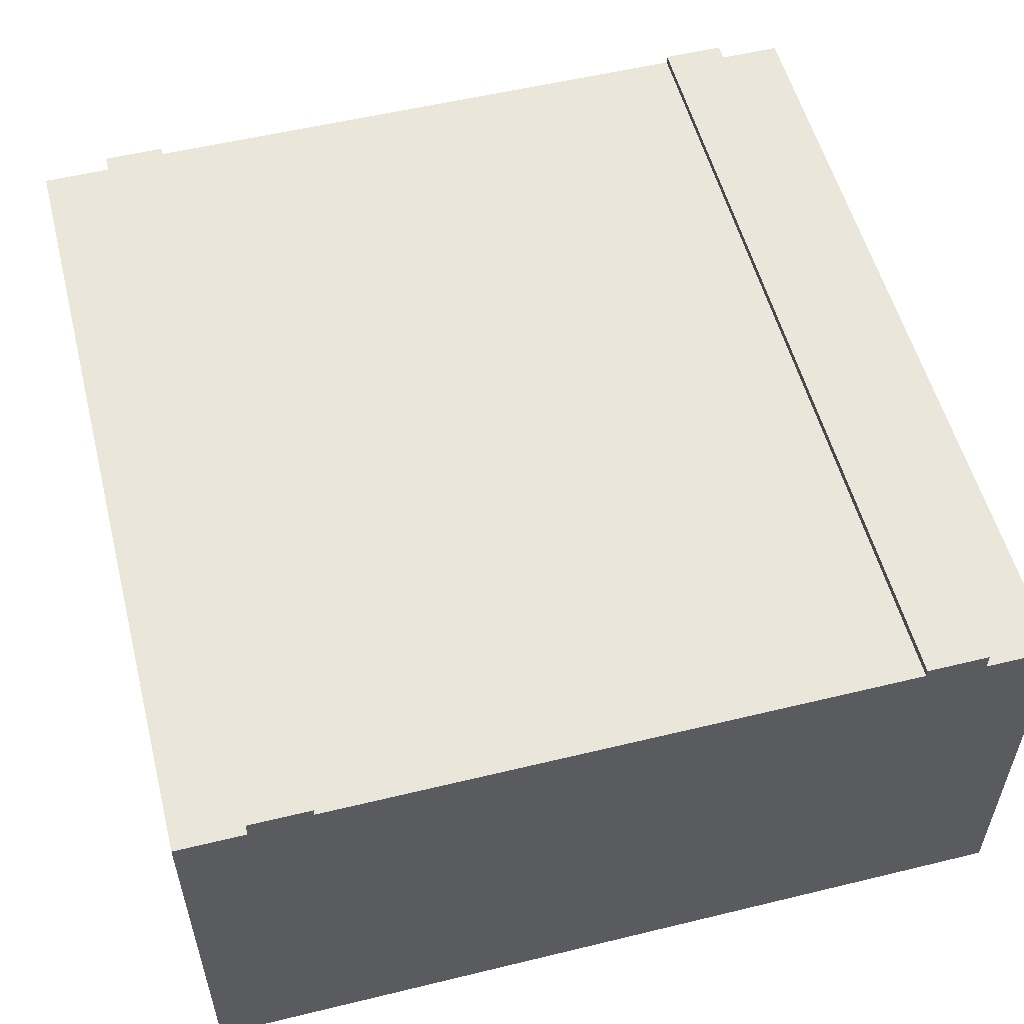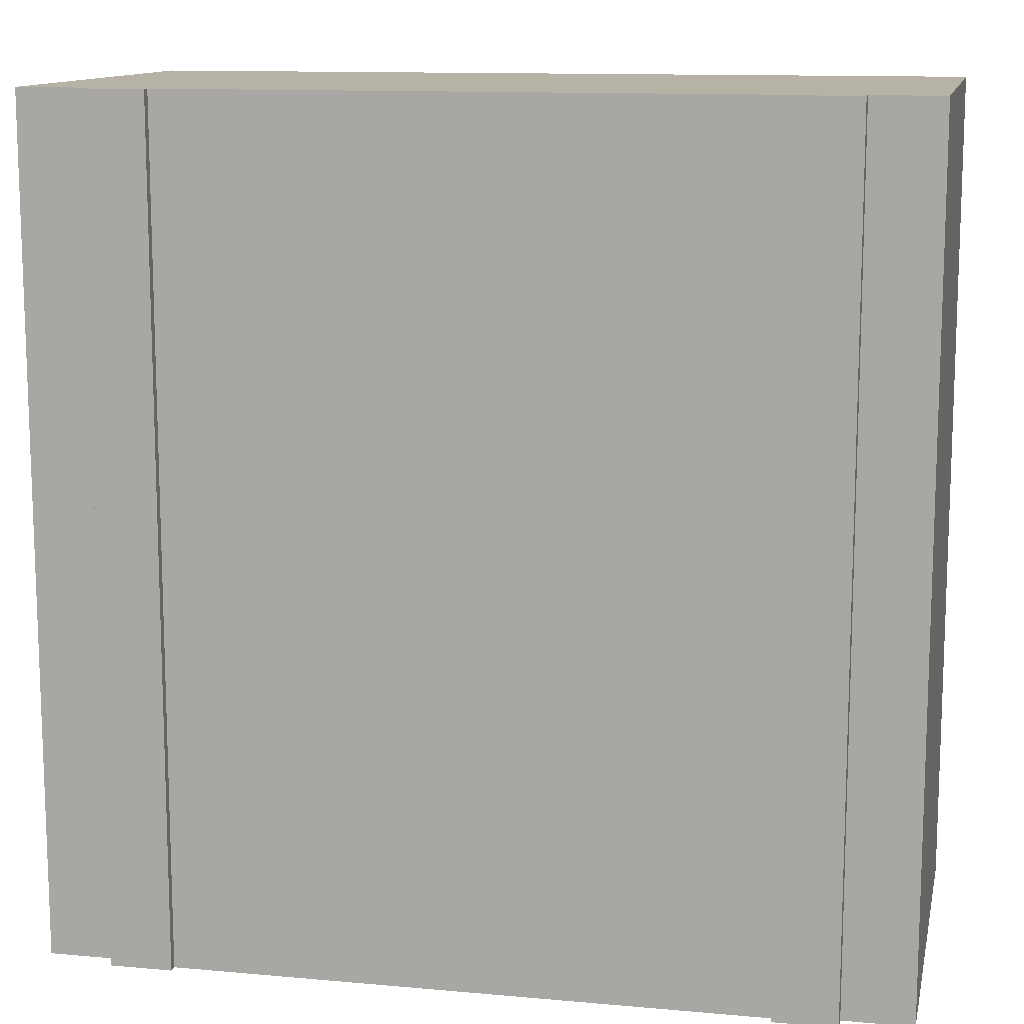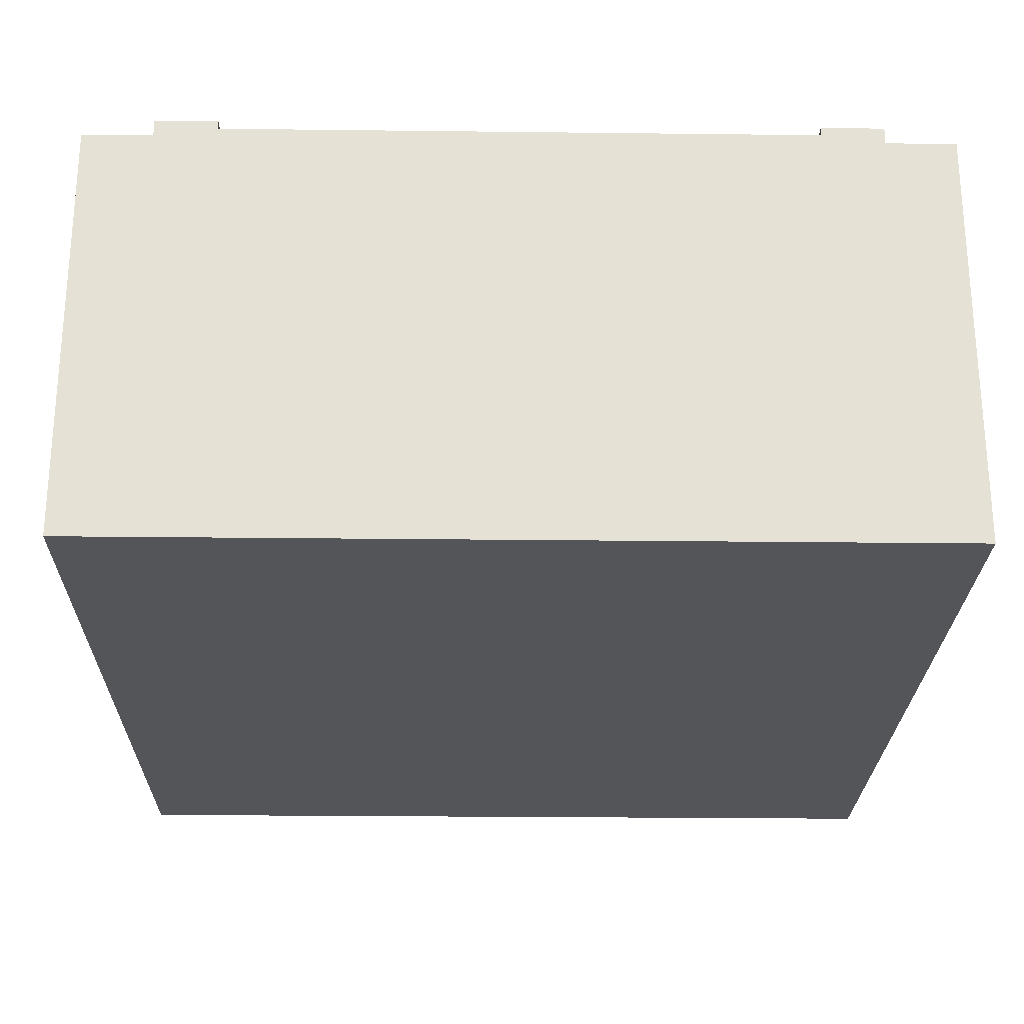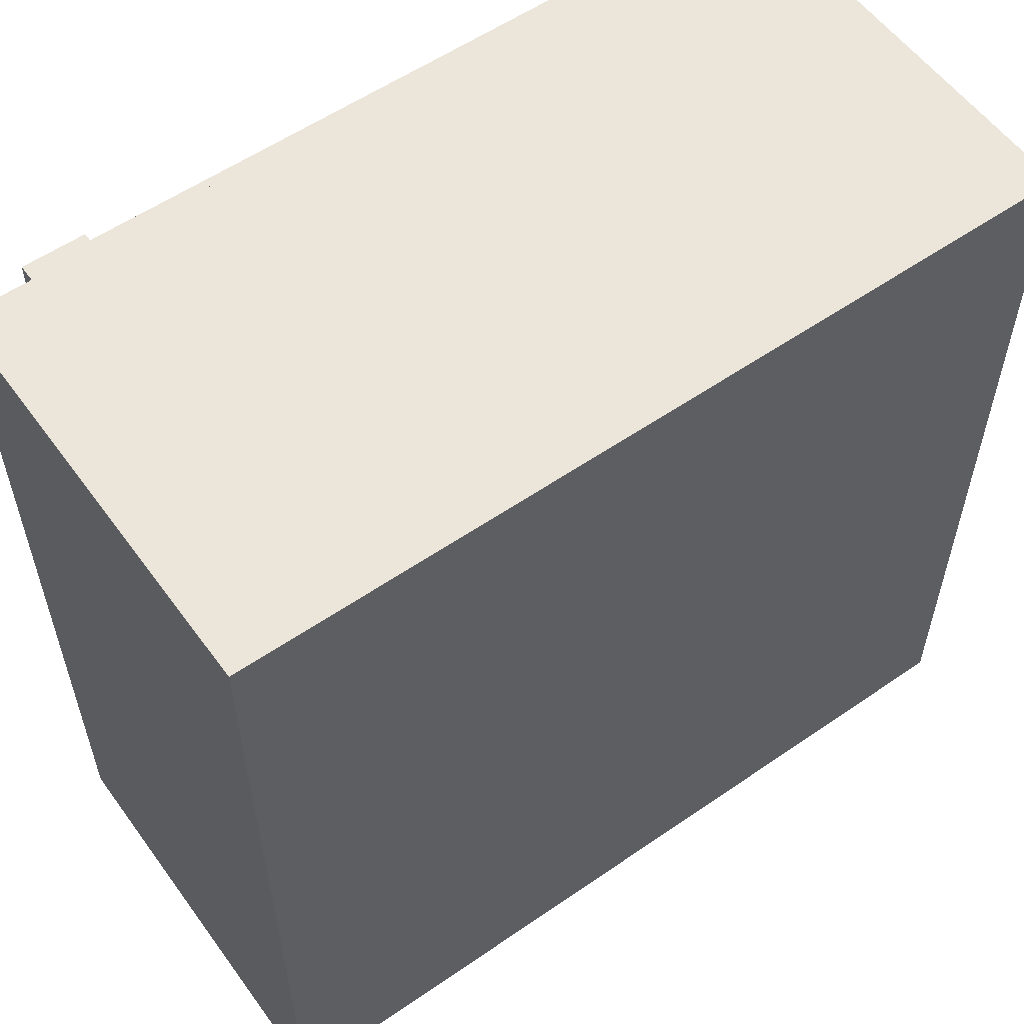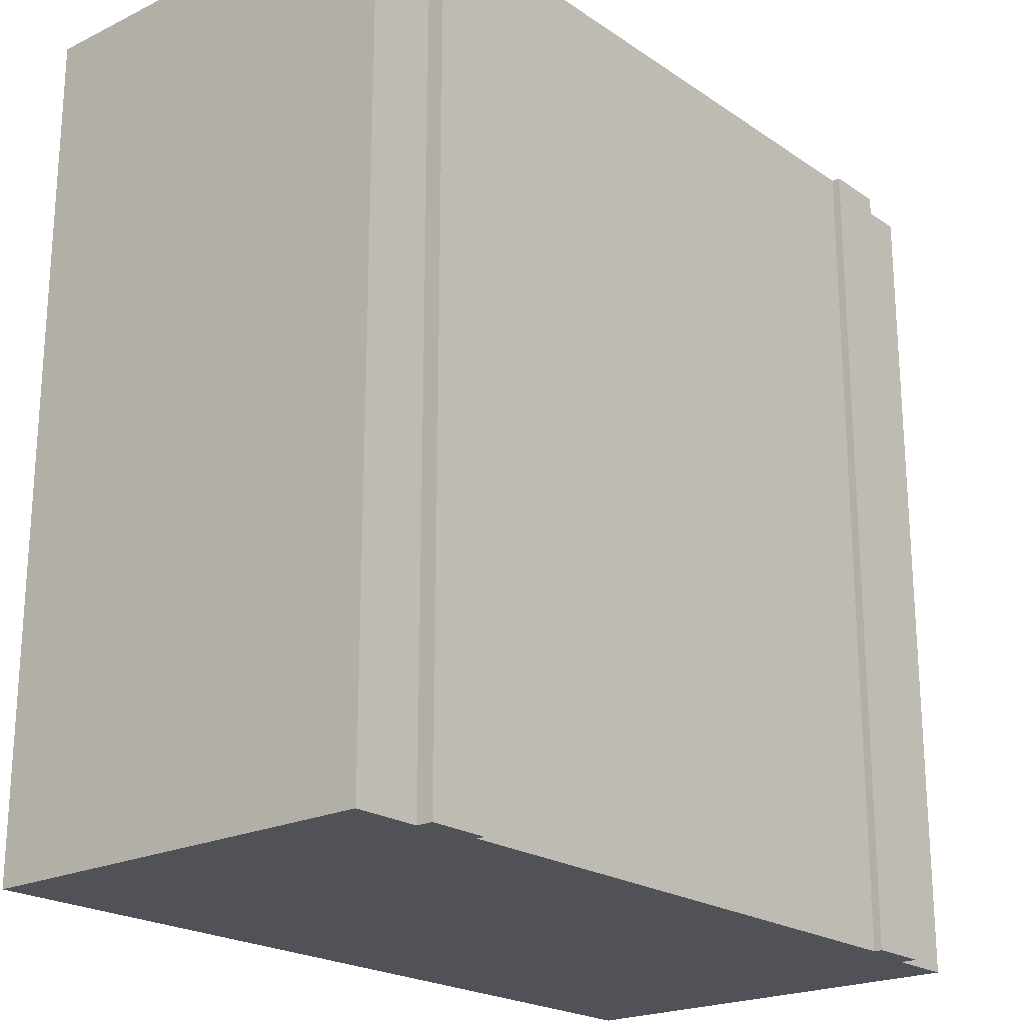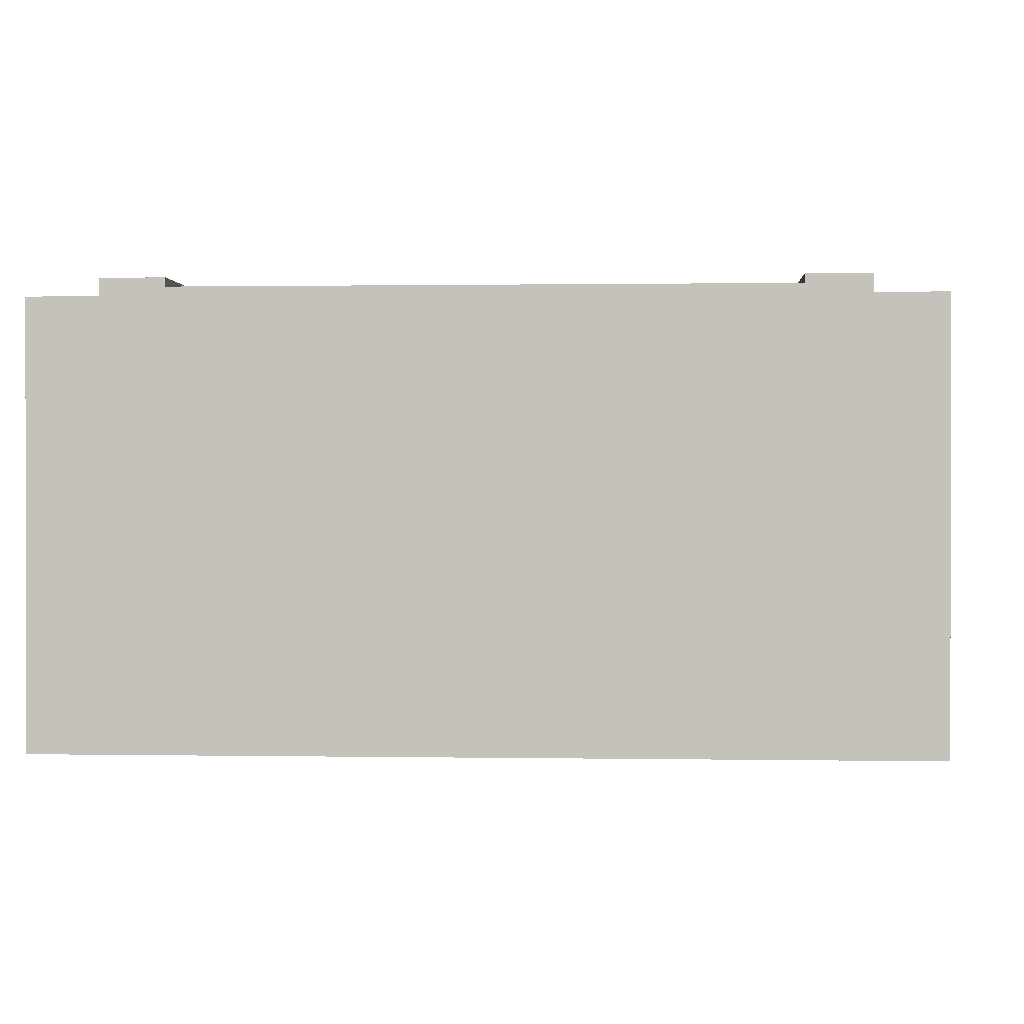
<metadata>
{"format":"obj","ext":"obj","renderer":"f3d","projection":"perspective","resolution":1024,"background":"white","views":[{"elev":54.8,"azim":-14.4,"up":"+Y"},{"elev":12.2,"azim":-168.0,"up":"+Z"},{"elev":-24.5,"azim":-1.1,"up":"+Y"},{"elev":56.9,"azim":-35.7,"up":"+Z"},{"elev":-21.6,"azim":130.4,"up":"+Z"},{"elev":0.6,"azim":3.7,"up":"+Y"}]}
</metadata>
<code>
g roadStraightBridge
v 9.183 5 0
v 9.183 5 10
v 10 5 0
v 10 5 10
v 0 5 0
v 0 5 10
v 0.8165 5 0
v 0.8165 5 10
v 10 0 0
v 10 0 10
v 0 0 10
v 1.549 5.1 10
v 0.8165 5.2 10
v 1.549 5.2 10
v 8.451 5.1 10
v 9.183 5.2 10
v 8.451 5.2 10
v 0 0 0
v 8.451 5.1 0
v 9.183 5.2 0
v 8.451 5.2 0
v 1.549 5.1 0
v 0.8165 5.2 0
v 1.549 5.2 0
f 1 2 3
f 4 3 2
f 5 6 7
f 8 7 6
f 9 3 10
f 4 10 3
f 11 10 6
f 4 6 10
f 8 6 4
f 2 8 4
f 2 12 8
f 13 8 12
f 14 13 12
f 12 2 15
f 16 15 2
f 17 15 16
f 5 18 6
f 11 6 18
f 9 18 3
f 5 3 18
f 1 3 5
f 7 1 5
f 7 19 1
f 20 1 19
f 21 20 19
f 19 7 22
f 23 22 7
f 24 22 23
f 21 17 20
f 16 20 17
f 21 19 17
f 15 17 19
f 1 20 2
f 16 2 20
f 23 7 13
f 8 13 7
f 23 13 24
f 14 24 13
f 22 24 12
f 14 12 24
f 22 12 19
f 15 19 12
f 11 18 10
f 9 10 18

</code>
